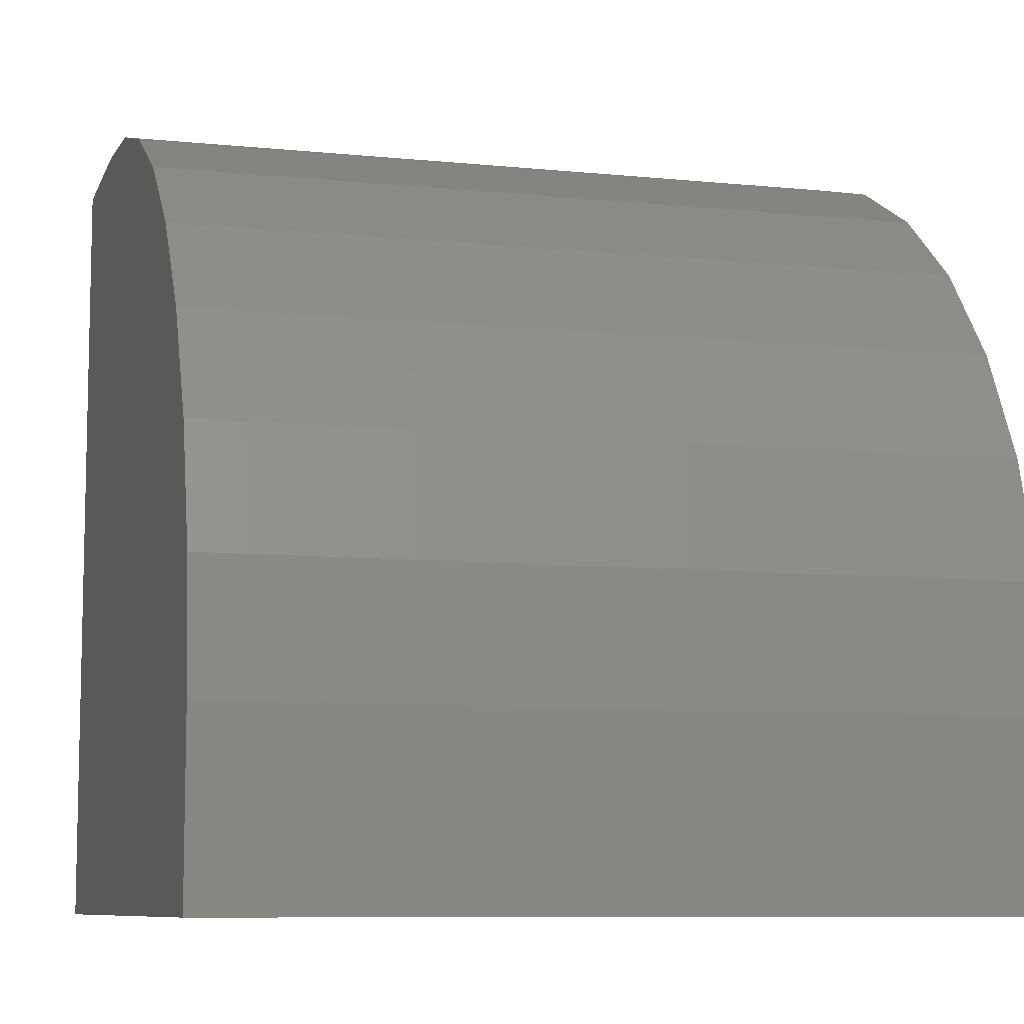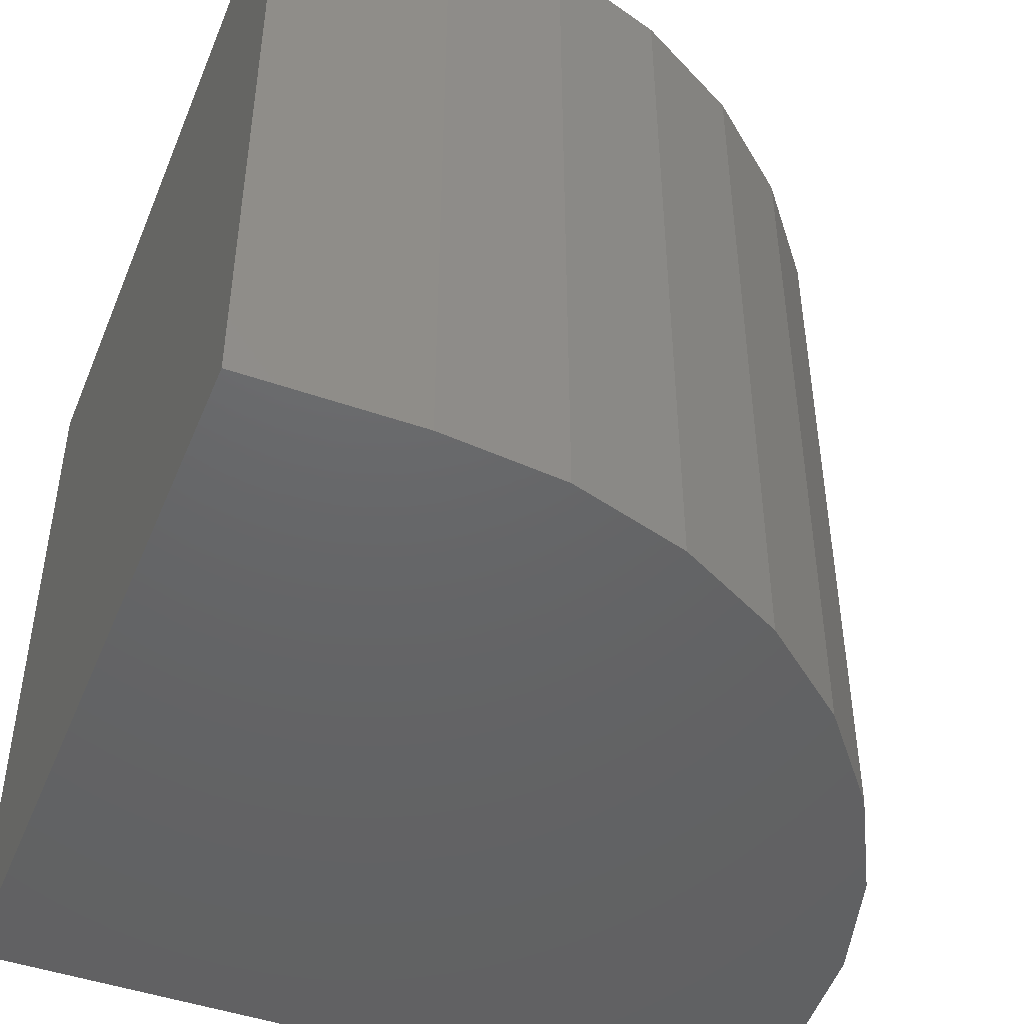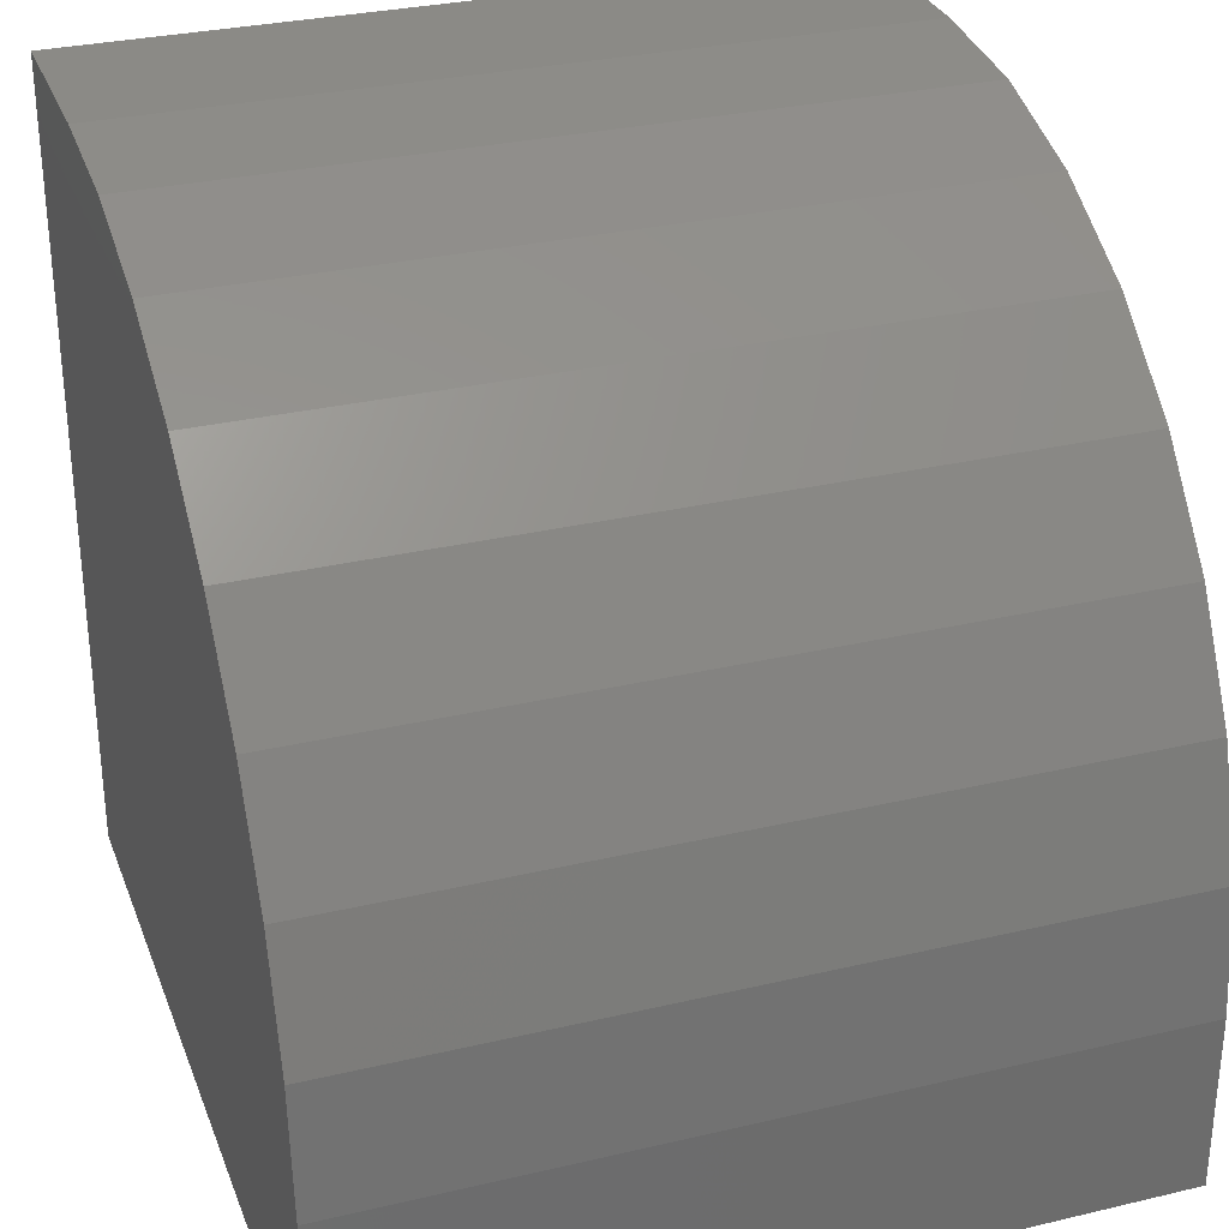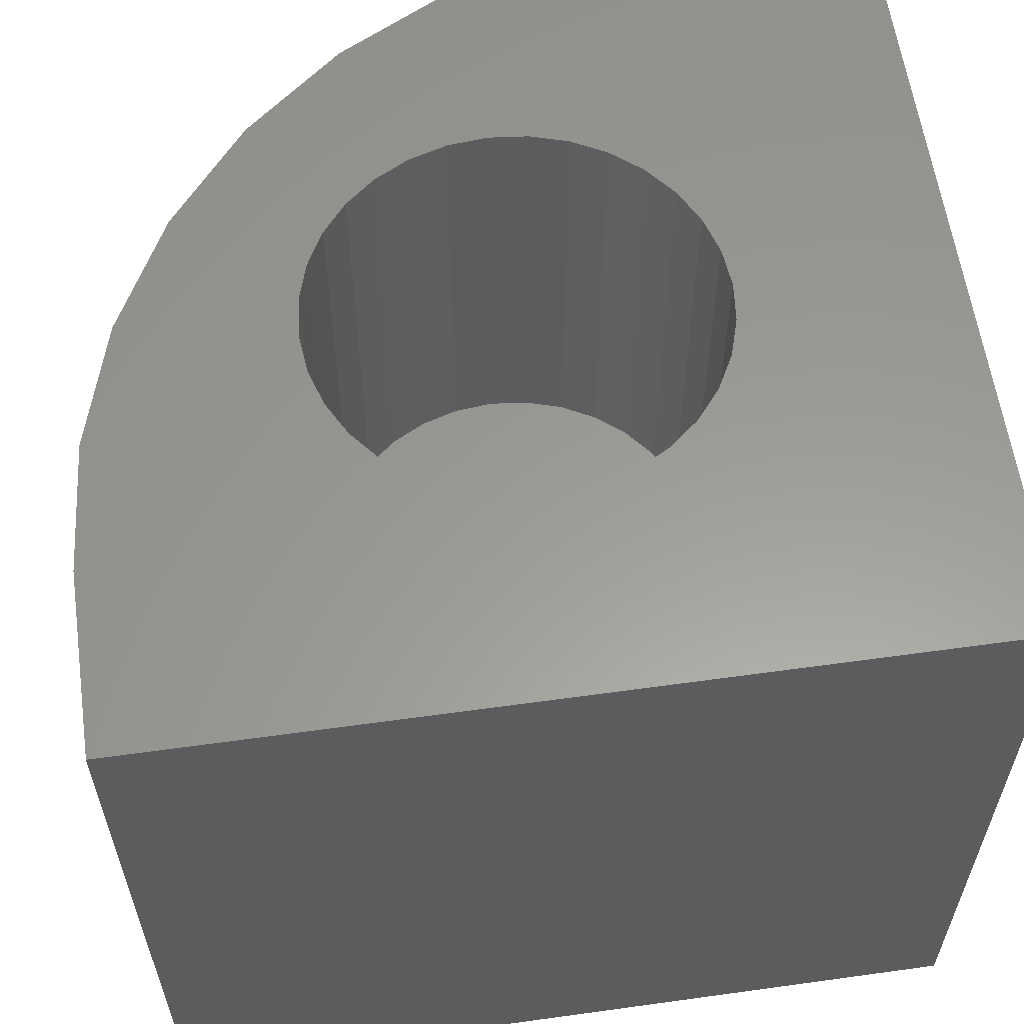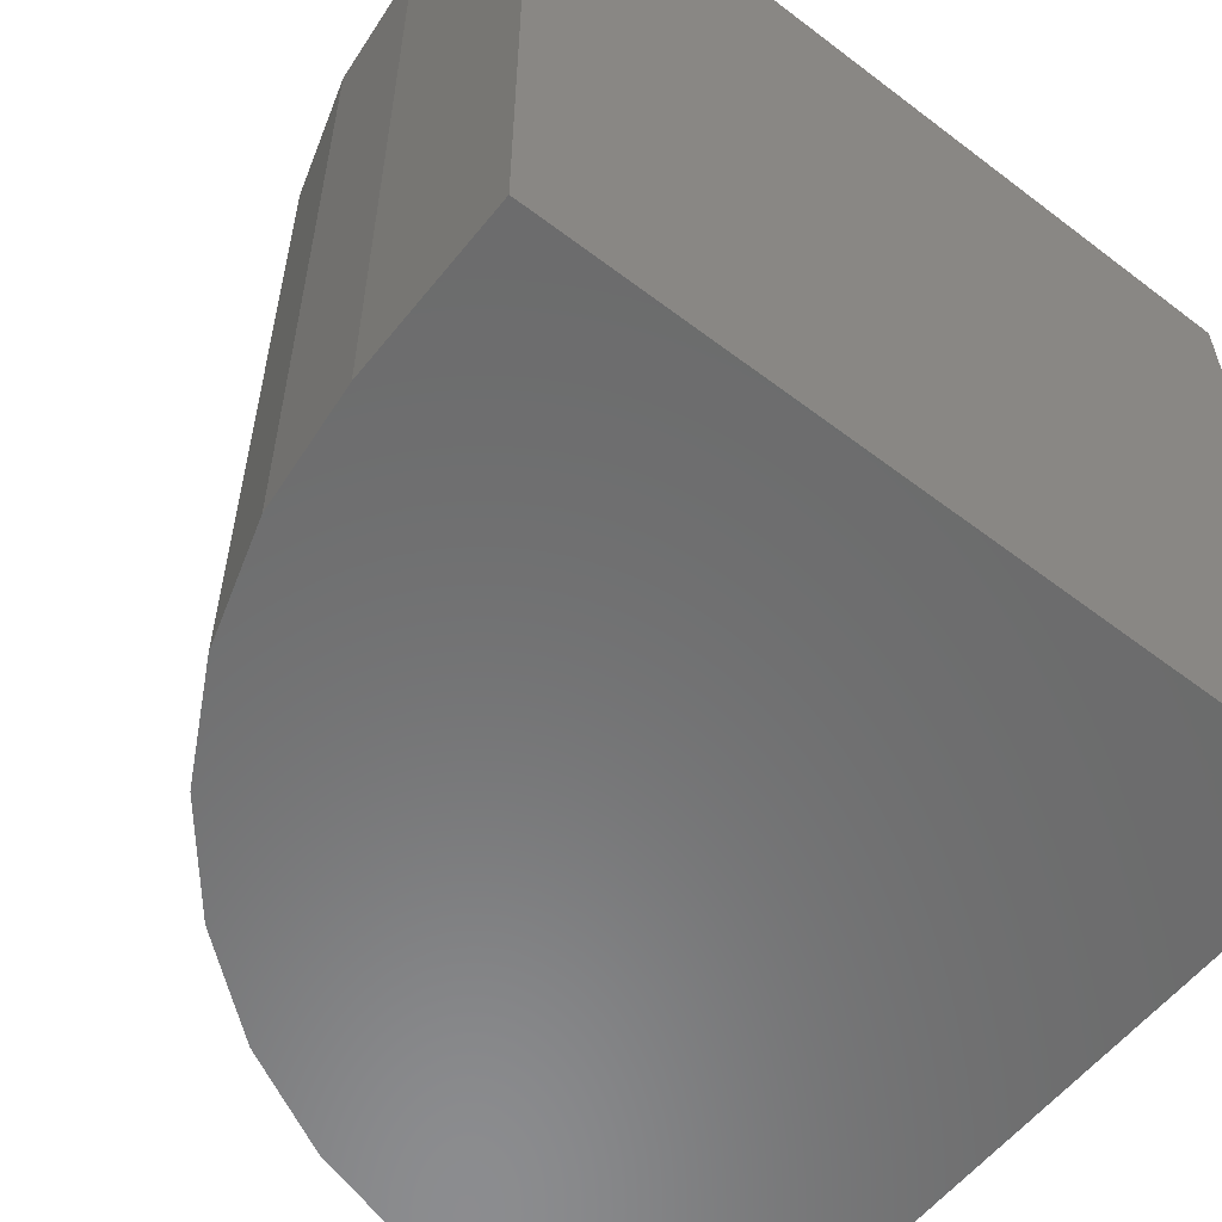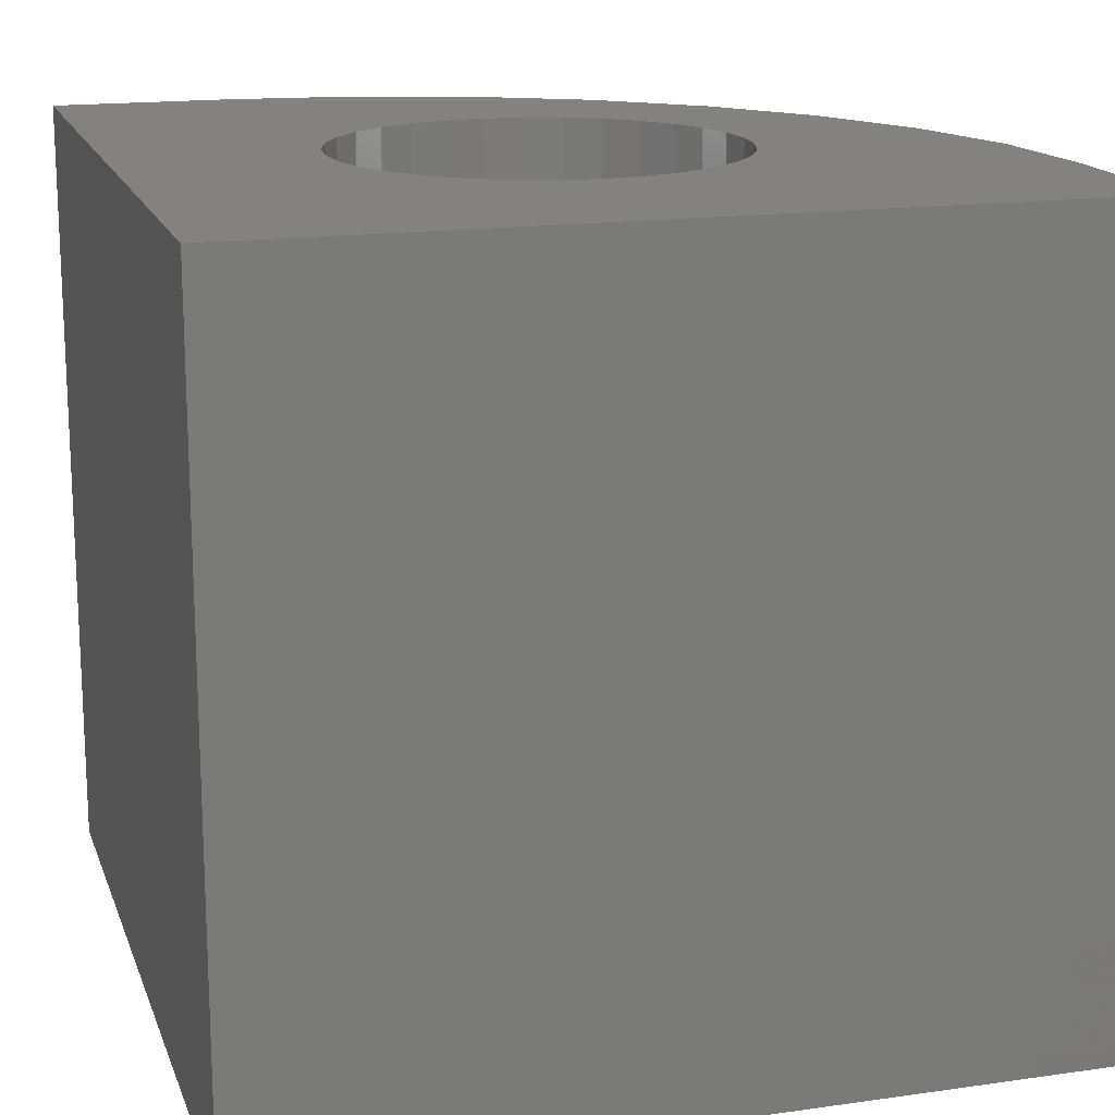
<metadata>
{"format":"stl","ext":"stl","renderer":"f3d","projection":"perspective","resolution":1024,"background":"white","views":[{"elev":-8.5,"azim":-105.4,"up":"+Y"},{"elev":-46.2,"azim":158.2,"up":"+Z"},{"elev":30.5,"azim":-108.8,"up":"+Y"},{"elev":59.7,"azim":-8.1,"up":"+Z"},{"elev":-57.6,"azim":-38.3,"up":"+Z"},{"elev":16.4,"azim":73.8,"up":"+Z"}]}
</metadata>
<code>
# stl→obj: 88 verts, 172 faces
v -0.6597 0.559 0.1719
v -0.6368 0.6067 0.1719
v -0.6632 0.5987 0.1719
v -0.6875 0.5857 0.1719
v -0.7473 0.4962 0.1719
v -0.6998 0.499 0.1719
v -0.7023 0.5072 0.1719
v -0.6958 0.4915 0.1719
v -0.6512 0.5582 0.1719
v -0.5703 0.6094 0.1719
v -0.6094 0.6094 0.1719
v -0.6431 0.5557 0.1719
v -0.6356 0.5517 0.1719
v -0.629 0.5463 0.1719
v -0.6236 0.5397 0.1719
v -0.6196 0.5322 0.1719
v -0.6171 0.5241 0.1719
v -0.6163 0.5156 0.1719
v -0.6171 0.5072 0.1719
v -0.5703 0.4297 0.1719
v -0.6196 0.499 0.1719
v -0.6236 0.4915 0.1719
v -0.629 0.4849 0.1719
v -0.6356 0.4795 0.1719
v -0.6431 0.4755 0.1719
v -0.6512 0.473 0.1719
v -0.6597 0.4722 0.1719
v -0.75 0.4688 0.1719
v -0.75 0.4297 0.1719
v -0.7088 0.5682 0.1719
v -0.7263 0.5469 0.1719
v -0.6838 0.5517 0.1719
v -0.6763 0.5557 0.1719
v -0.6682 0.5582 0.1719
v -0.7393 0.5226 0.1719
v -0.7023 0.5241 0.1719
v -0.6998 0.5322 0.1719
v -0.6958 0.5397 0.1719
v -0.6904 0.5463 0.1719
v -0.7031 0.5156 0.1719
v -0.6682 0.473 0.1719
v -0.6763 0.4755 0.1719
v -0.6838 0.4795 0.1719
v -0.6904 0.4849 0.1719
v -0.6597 0.4722 0.07031
v -0.6512 0.473 0.07031
v -0.6431 0.4755 0.07031
v -0.6356 0.4795 0.07031
v -0.629 0.4849 0.07031
v -0.6236 0.4915 0.07031
v -0.6196 0.499 0.07031
v -0.6171 0.5072 0.07031
v -0.6163 0.5156 0.07031
v -0.6682 0.473 0.07031
v -0.6763 0.4755 0.07031
v -0.6838 0.4795 0.07031
v -0.6904 0.4849 0.07031
v -0.6958 0.4915 0.07031
v -0.6998 0.499 0.07031
v -0.7023 0.5072 0.07031
v -0.7031 0.5156 0.07031
v -0.6597 0.559 0.07031
v -0.6682 0.5582 0.07031
v -0.6763 0.5557 0.07031
v -0.6838 0.5517 0.07031
v -0.6904 0.5463 0.07031
v -0.6958 0.5397 0.07031
v -0.6998 0.5322 0.07031
v -0.7023 0.5241 0.07031
v -0.6512 0.5582 0.07031
v -0.6431 0.5557 0.07031
v -0.6356 0.5517 0.07031
v -0.629 0.5463 0.07031
v -0.6236 0.5397 0.07031
v -0.6196 0.5322 0.07031
v -0.6171 0.5241 0.07031
v -0.5703 0.6094 0
v -0.5703 0.4297 0
v -0.75 0.4297 0
v -0.75 0.4688 0
v -0.7473 0.4962 0
v -0.7393 0.5226 0
v -0.7263 0.5469 0
v -0.7088 0.5682 0
v -0.6875 0.5857 0
v -0.6632 0.5987 0
v -0.6368 0.6067 0
v -0.6094 0.6094 0
f 1 2 3
f 1 3 4
f 5 6 7
f 8 6 5
f 9 2 1
f 10 11 2
f 10 2 9
f 10 9 12
f 10 12 13
f 10 13 14
f 10 14 15
f 10 15 16
f 10 16 17
f 10 17 18
f 10 18 19
f 20 10 19
f 20 19 21
f 20 21 22
f 20 22 23
f 20 23 24
f 20 24 25
f 20 25 26
f 20 26 27
f 20 27 28
f 20 28 29
f 30 31 32
f 30 32 33
f 30 33 34
f 30 34 1
f 30 1 4
f 31 35 36
f 31 36 37
f 31 37 38
f 31 38 39
f 31 39 32
f 35 5 7
f 35 7 40
f 35 40 36
f 28 27 41
f 28 41 42
f 28 42 43
f 28 43 44
f 28 44 8
f 28 8 5
f 45 26 46
f 46 26 25
f 46 25 47
f 47 25 24
f 47 24 48
f 48 24 23
f 48 23 49
f 49 23 22
f 49 22 50
f 50 22 21
f 50 21 51
f 51 21 19
f 51 19 52
f 52 19 18
f 52 18 53
f 26 45 27
f 27 45 54
f 27 54 41
f 41 54 55
f 41 55 42
f 42 55 56
f 42 56 43
f 43 56 57
f 43 57 44
f 44 57 58
f 44 58 8
f 8 58 59
f 8 59 6
f 6 59 60
f 6 60 7
f 7 60 61
f 7 61 40
f 62 34 63
f 63 34 33
f 63 33 64
f 64 33 32
f 64 32 65
f 65 32 39
f 65 39 66
f 66 39 38
f 66 38 67
f 67 38 37
f 67 37 68
f 68 37 36
f 68 36 69
f 69 36 40
f 69 40 61
f 34 62 1
f 1 62 70
f 1 70 9
f 9 70 71
f 9 71 12
f 12 71 72
f 12 72 13
f 13 72 73
f 13 73 14
f 14 73 74
f 14 74 15
f 15 74 75
f 15 75 16
f 16 75 76
f 16 76 17
f 17 76 53
f 17 53 18
f 62 63 64
f 70 62 64
f 70 64 71
f 71 64 65
f 71 65 72
f 72 65 66
f 72 66 73
f 73 66 67
f 73 67 74
f 74 67 68
f 74 68 75
f 75 68 69
f 75 69 76
f 52 59 51
f 51 59 58
f 51 58 50
f 50 58 57
f 50 57 49
f 49 57 56
f 49 56 48
f 48 56 55
f 48 55 47
f 47 55 54
f 47 54 45
f 47 45 46
f 76 69 53
f 53 69 61
f 53 61 52
f 52 61 60
f 52 60 59
f 77 78 79
f 77 79 80
f 77 80 81
f 77 81 82
f 77 82 83
f 77 83 84
f 77 84 85
f 77 85 86
f 77 86 87
f 77 87 88
f 28 80 29
f 29 80 79
f 10 77 11
f 11 77 88
f 80 28 81
f 81 28 5
f 81 5 82
f 82 5 35
f 82 35 83
f 83 35 31
f 83 31 84
f 84 31 30
f 84 30 85
f 85 30 4
f 85 4 86
f 86 4 3
f 86 3 87
f 87 3 2
f 87 2 88
f 88 2 11
f 20 78 10
f 10 78 77
f 29 79 20
f 20 79 78

</code>
